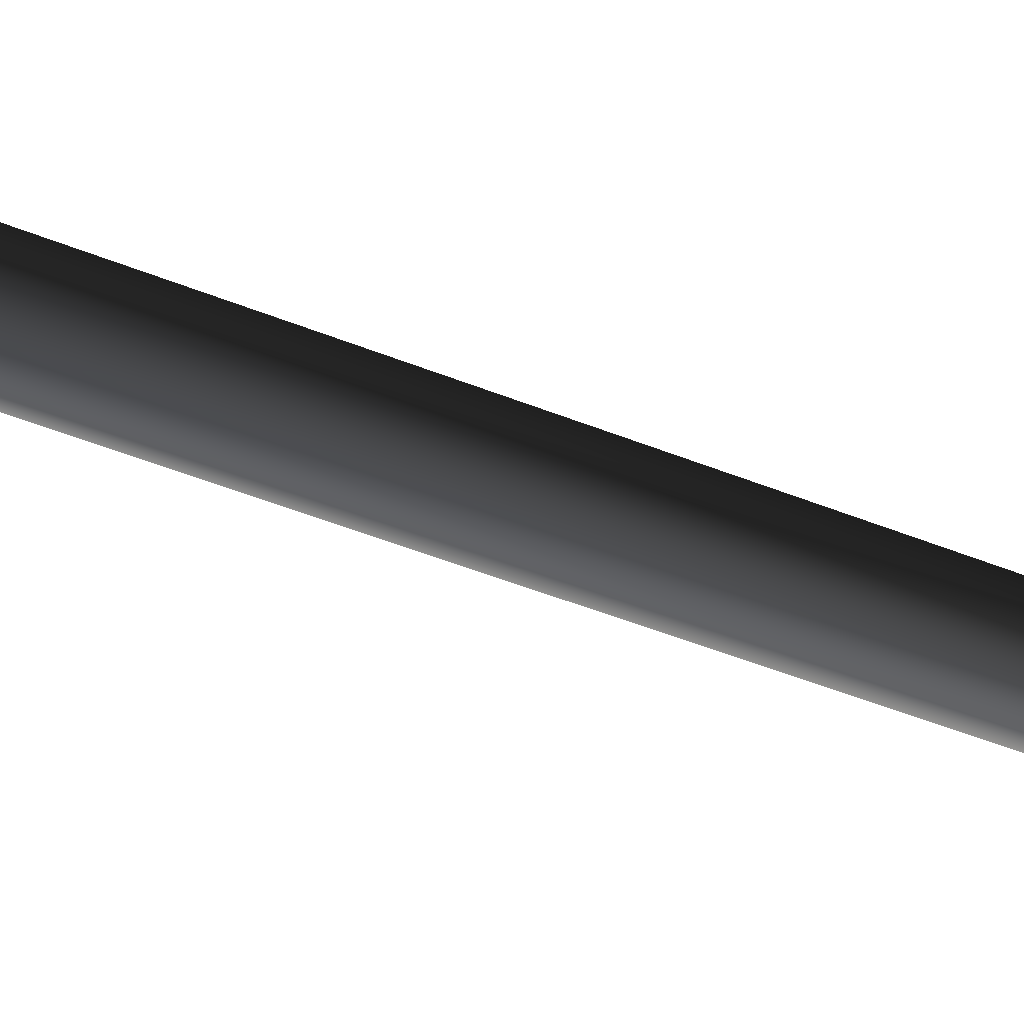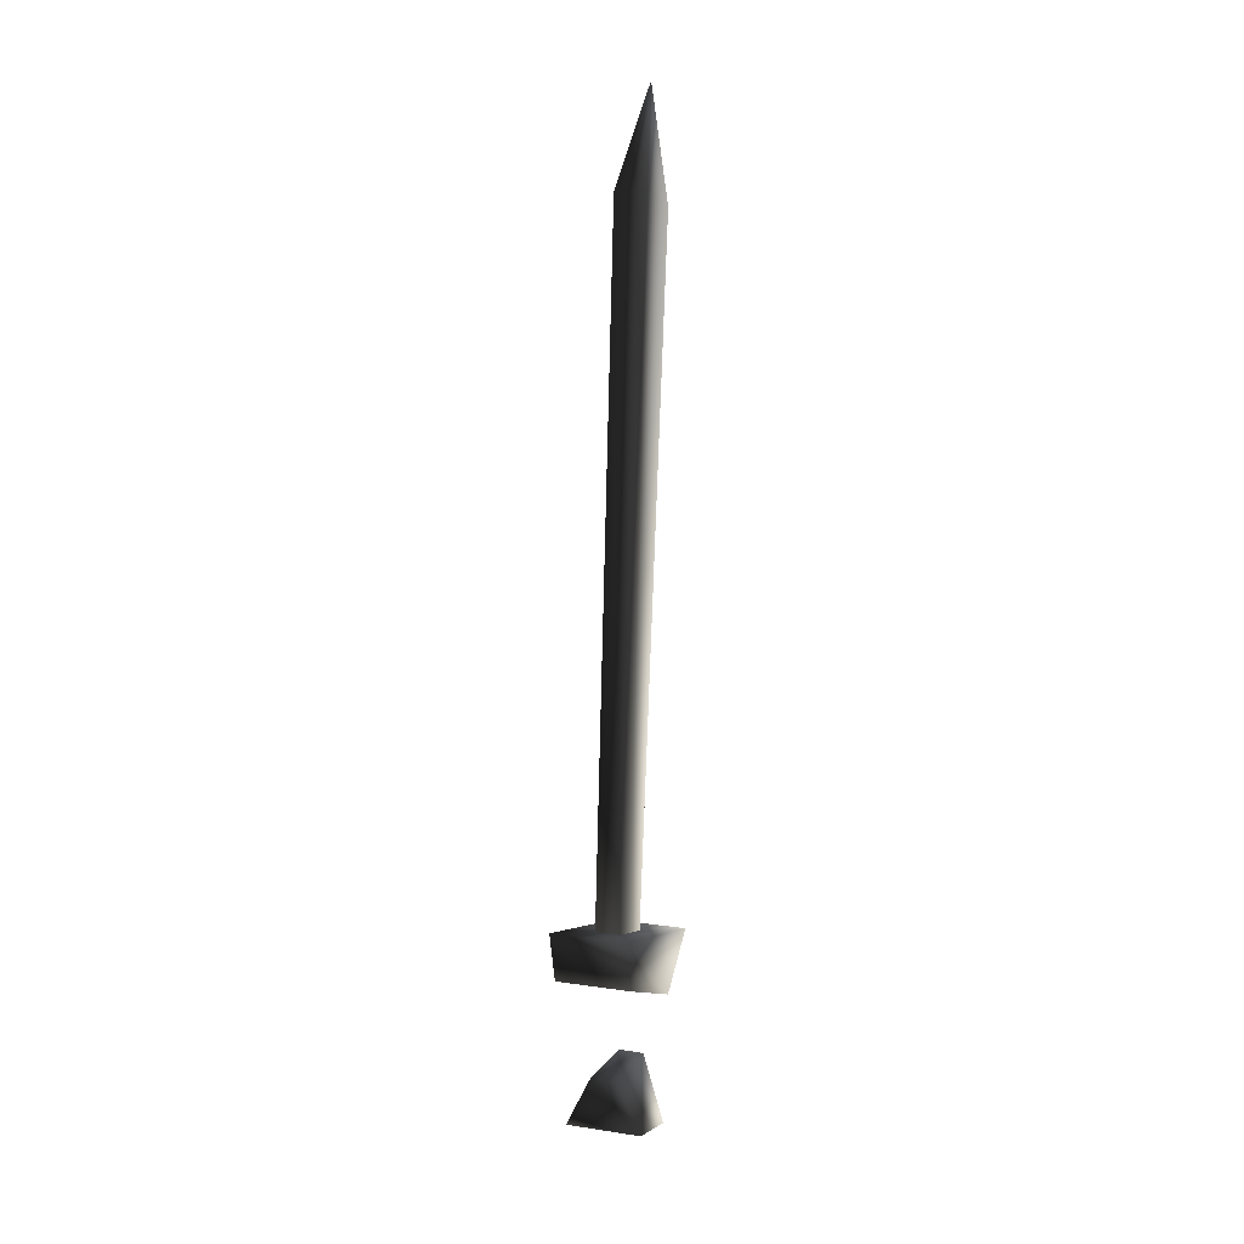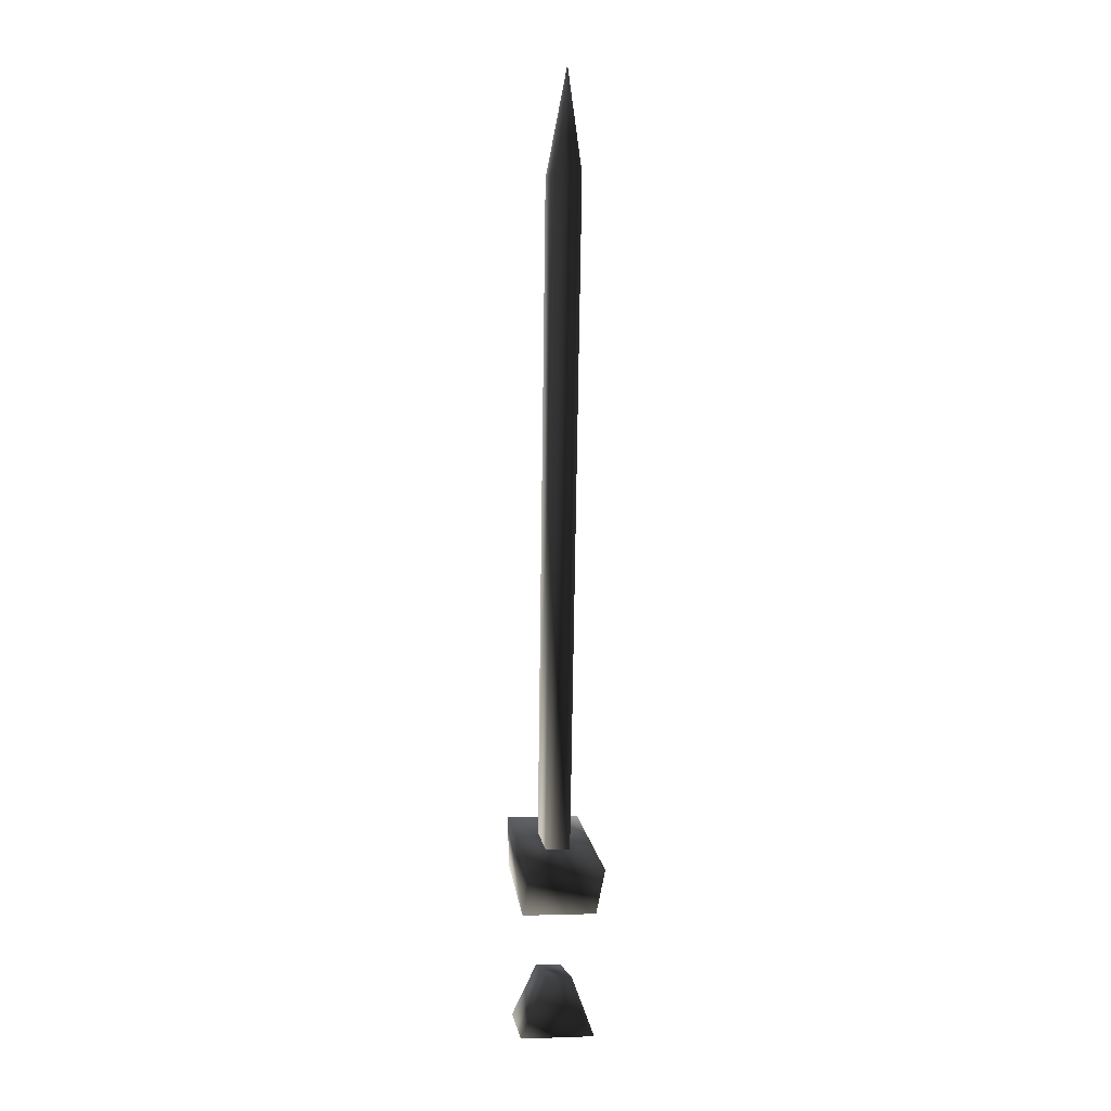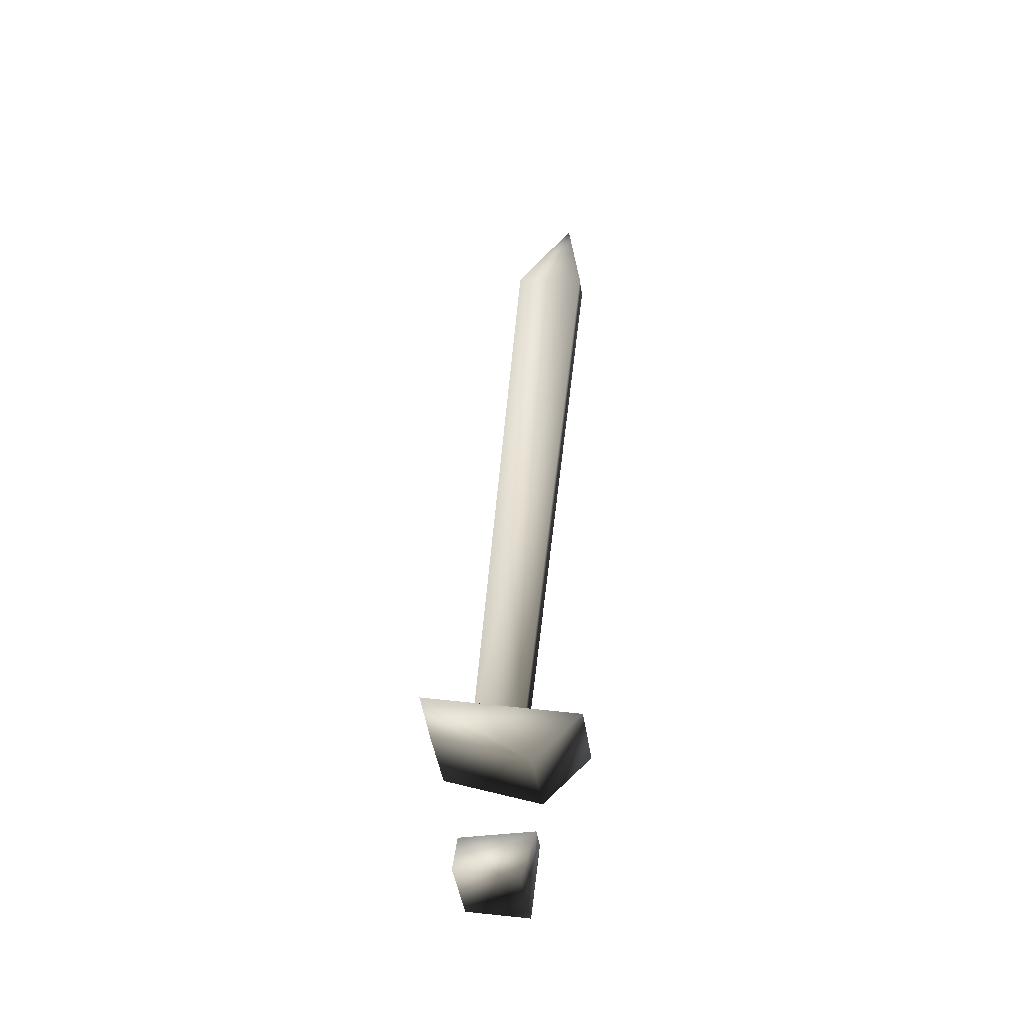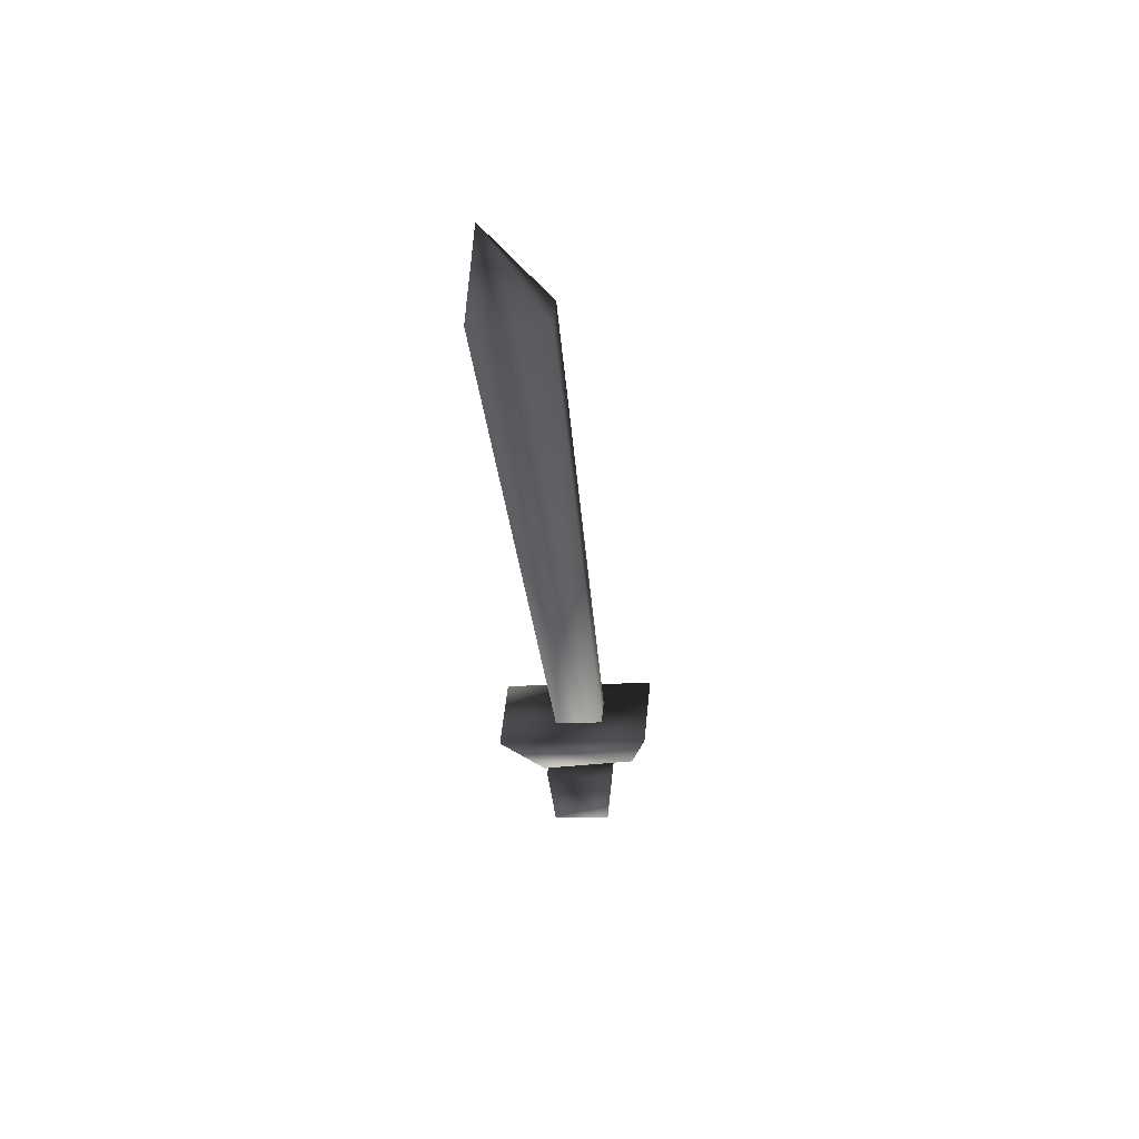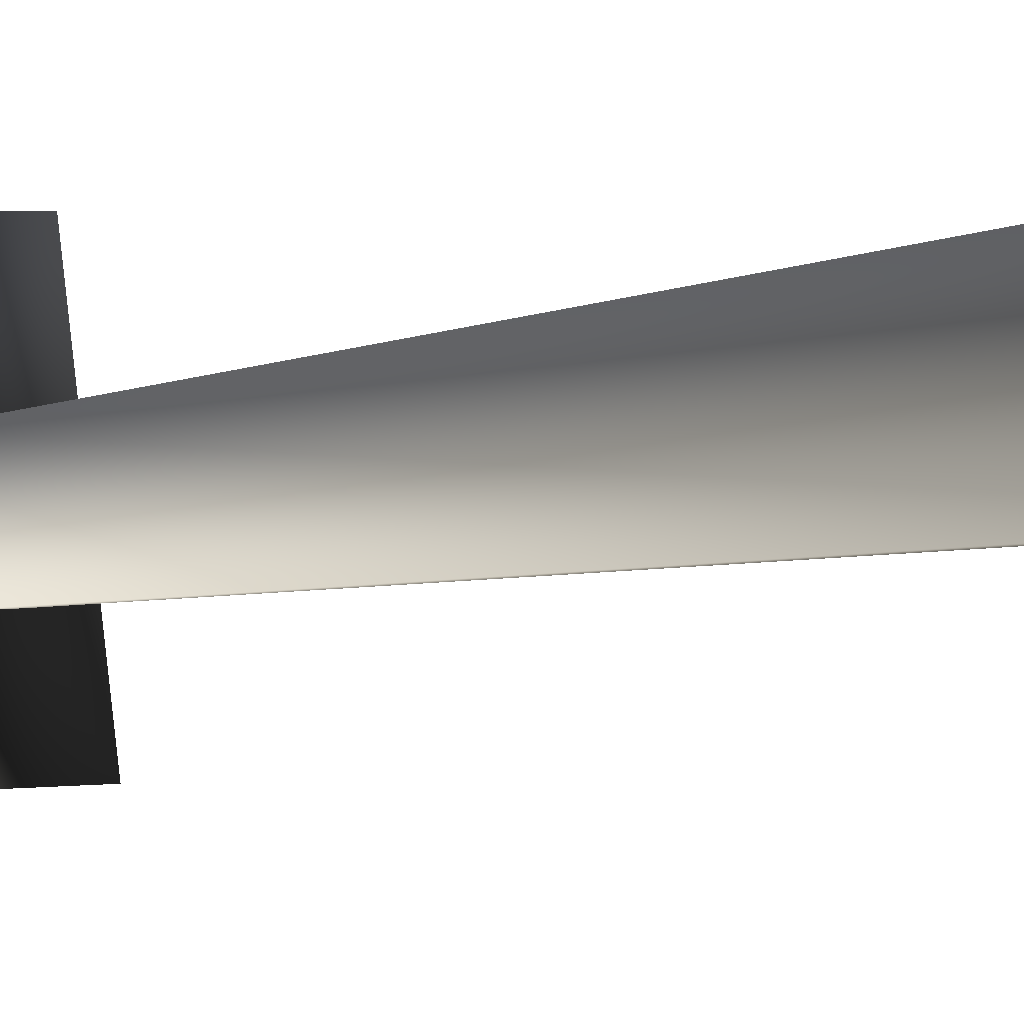
<metadata>
{"format":"obj","ext":"obj","renderer":"f3d","projection":"perspective","resolution":1024,"background":"white","views":[{"elev":70.9,"azim":108.0,"up":"+Y"},{"elev":10.3,"azim":20.7,"up":"+Z"},{"elev":-2.4,"azim":170.8,"up":"+Z"},{"elev":-43.0,"azim":98.4,"up":"+Z"},{"elev":56.6,"azim":-83.9,"up":"+Z"},{"elev":2.3,"azim":-31.4,"up":"+Y"}]}
</metadata>
<code>
o 519
v -29 95 -4
v -29 101 -4
v -31 101 -4
v -31 95 -4
v -27 95 -8
v -27 100 -9
v -33 100 -9
v -33 95 -8
v -33 92 8
v -33 93 4
v -27 93 4
v -27 92 8
v -33 105 5
v -33 101 1
v -27 101 1
v -27 105 5
v -29 100 5
v -29 96 7
v -31 96 7
v -31 100 5
v -29 106 60
v -29 100 61
v -31 100 61
v -31 106 60
v -30 105 69
f 1 2 3
f 1 3 4
f 1 4 5
f 1 5 2
f 2 5 6
f 2 6 7
f 2 7 3
f 3 7 4
f 4 7 8
f 4 8 5
f 5 8 6
f 6 8 7
f 9 10 11
f 9 11 12
f 9 12 13
f 9 13 10
f 10 13 14
f 10 14 15
f 10 15 11
f 11 15 12
f 12 15 16
f 12 16 13
f 13 16 14
f 14 16 15
f 17 18 19
f 17 19 20
f 17 20 21
f 17 21 18
f 18 21 22
f 18 22 23
f 18 23 19
f 19 23 20
f 20 23 24
f 20 24 21
f 21 24 25
f 21 25 22
f 22 25 23
f 23 25 24

</code>
